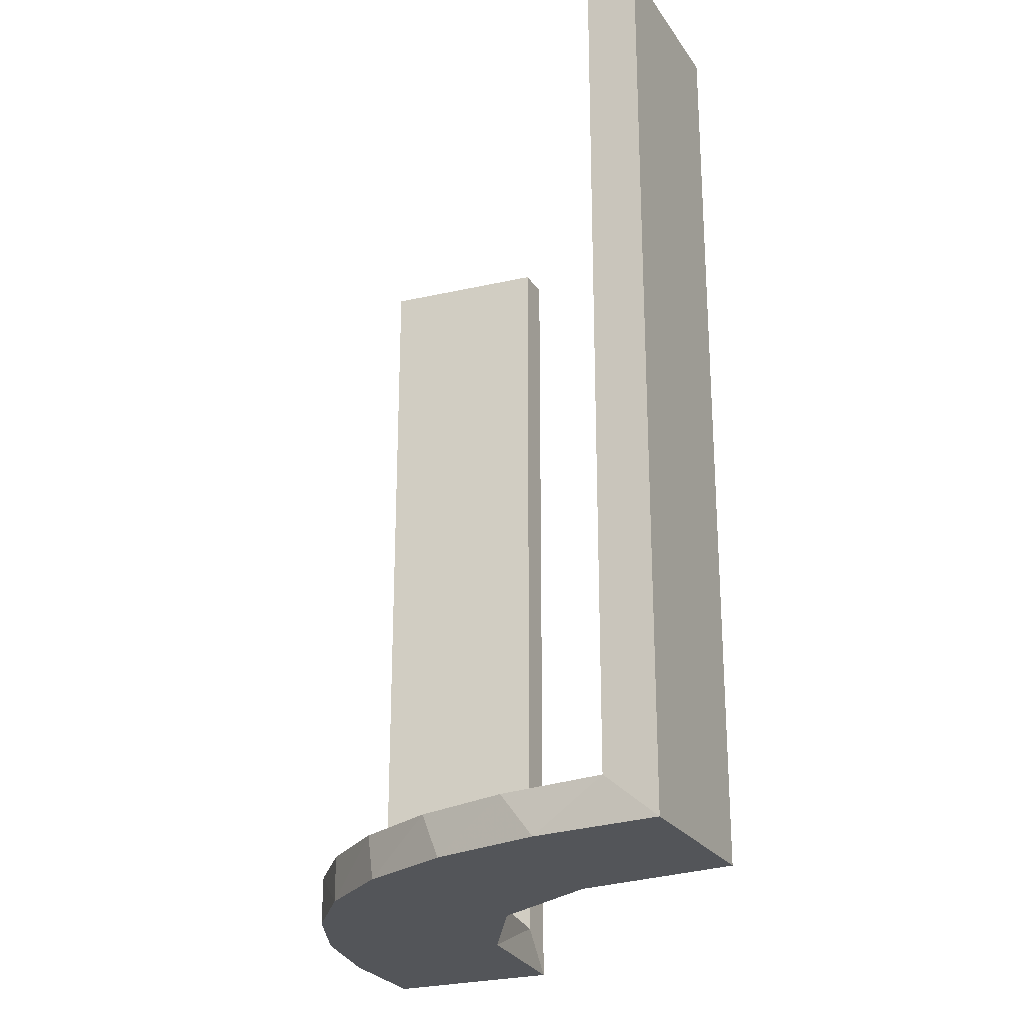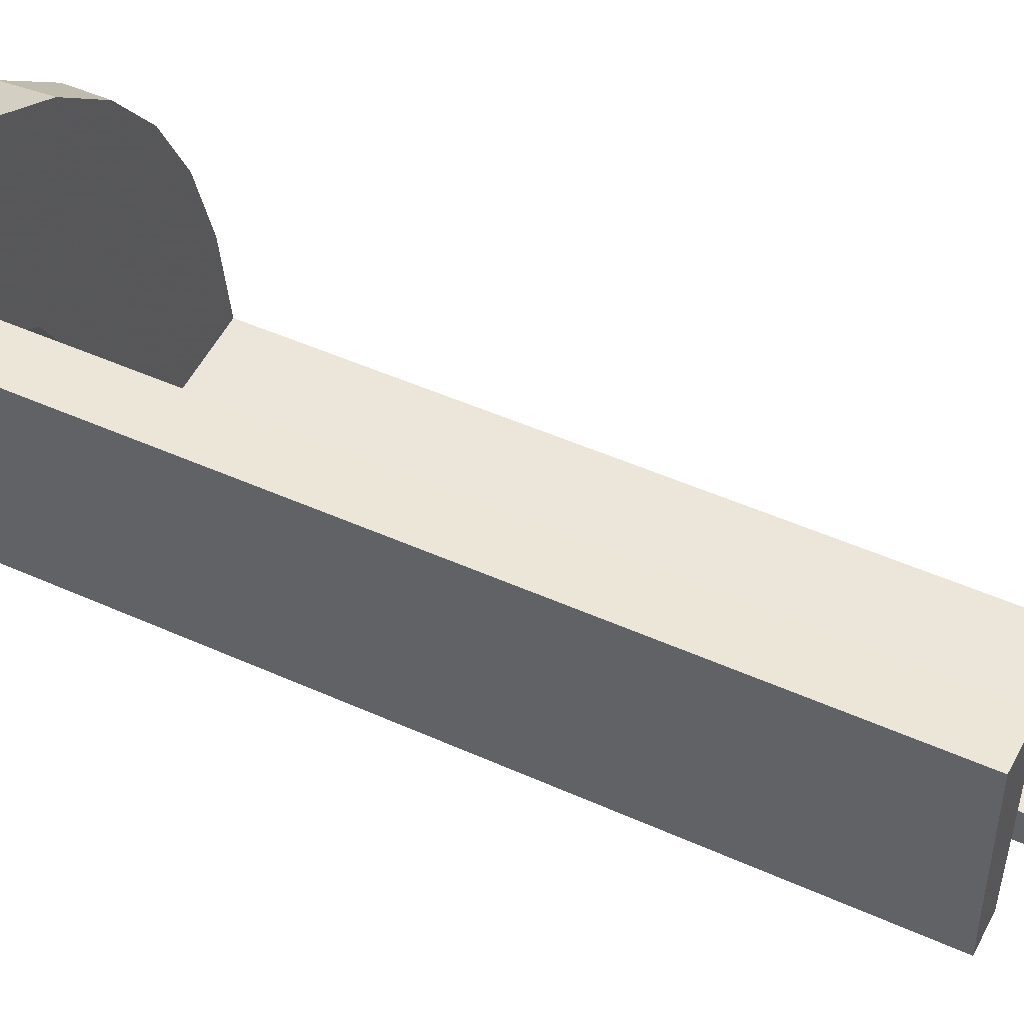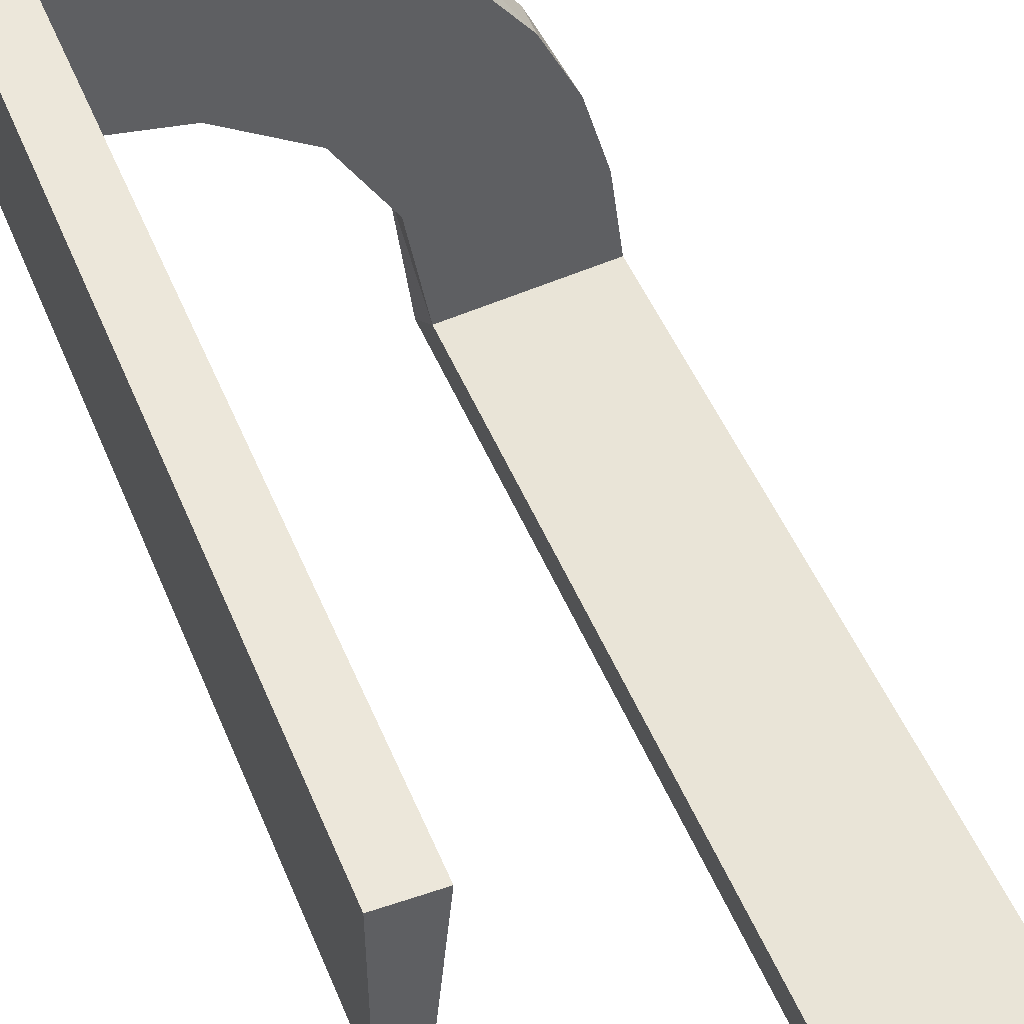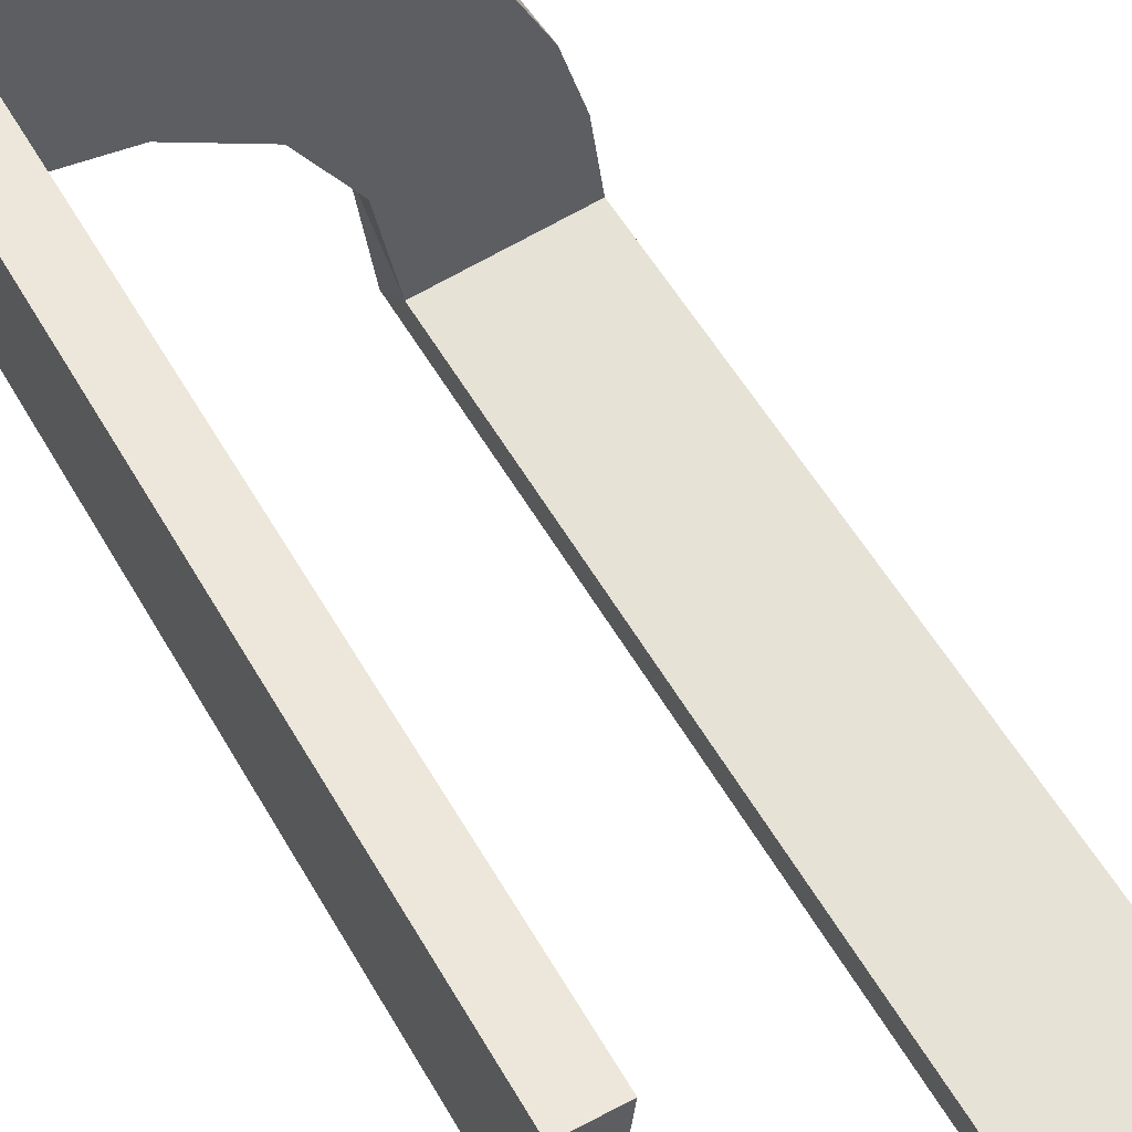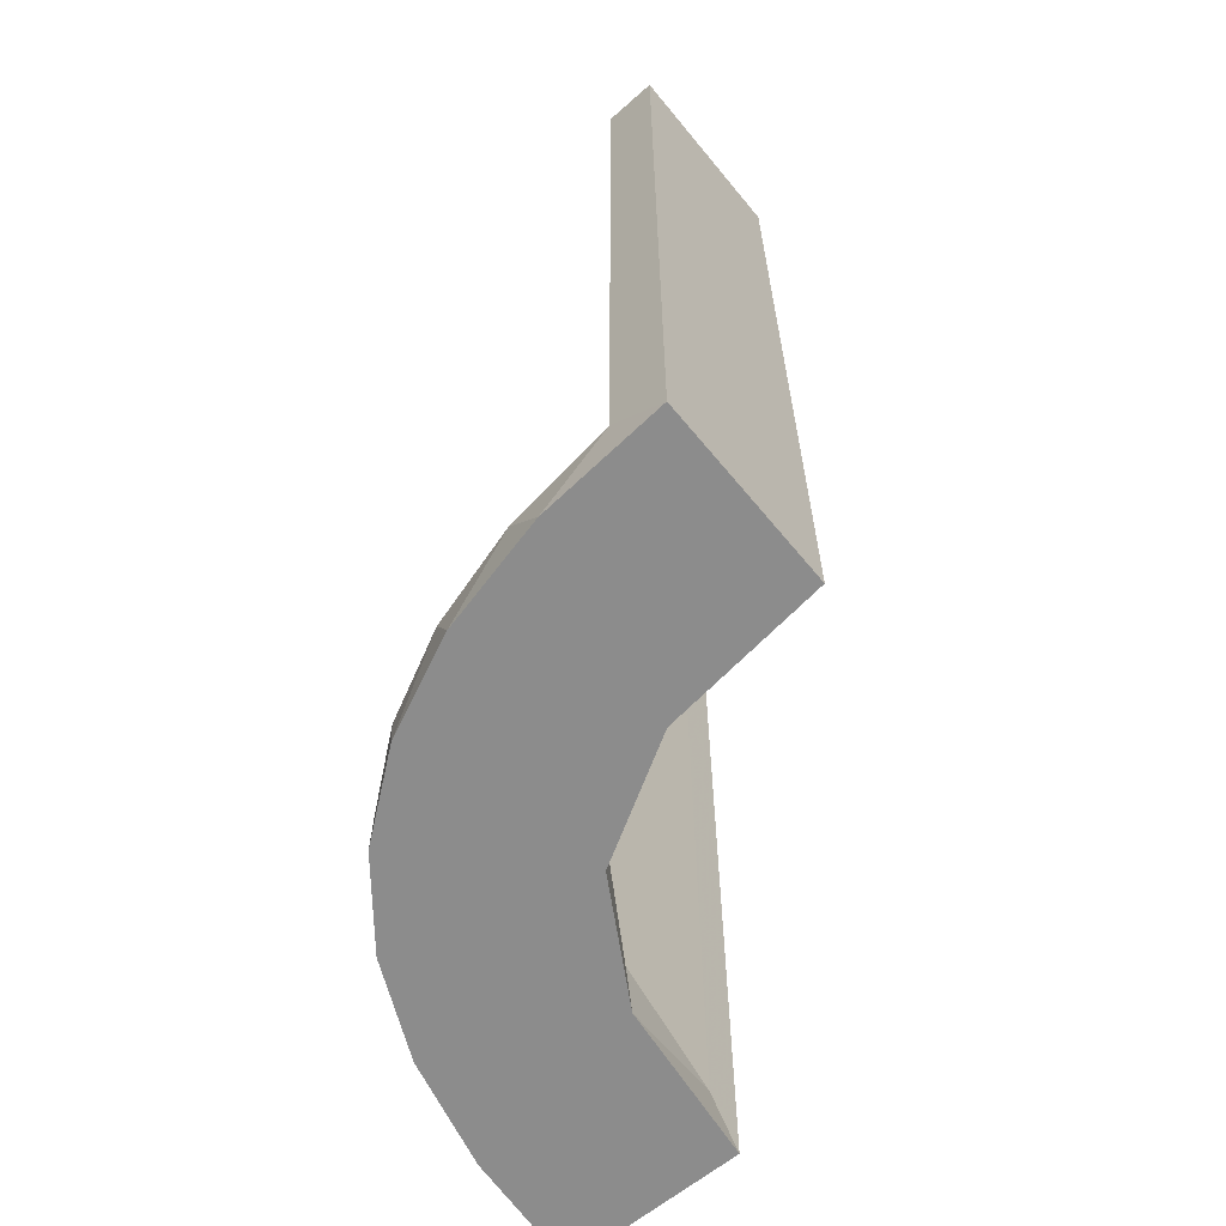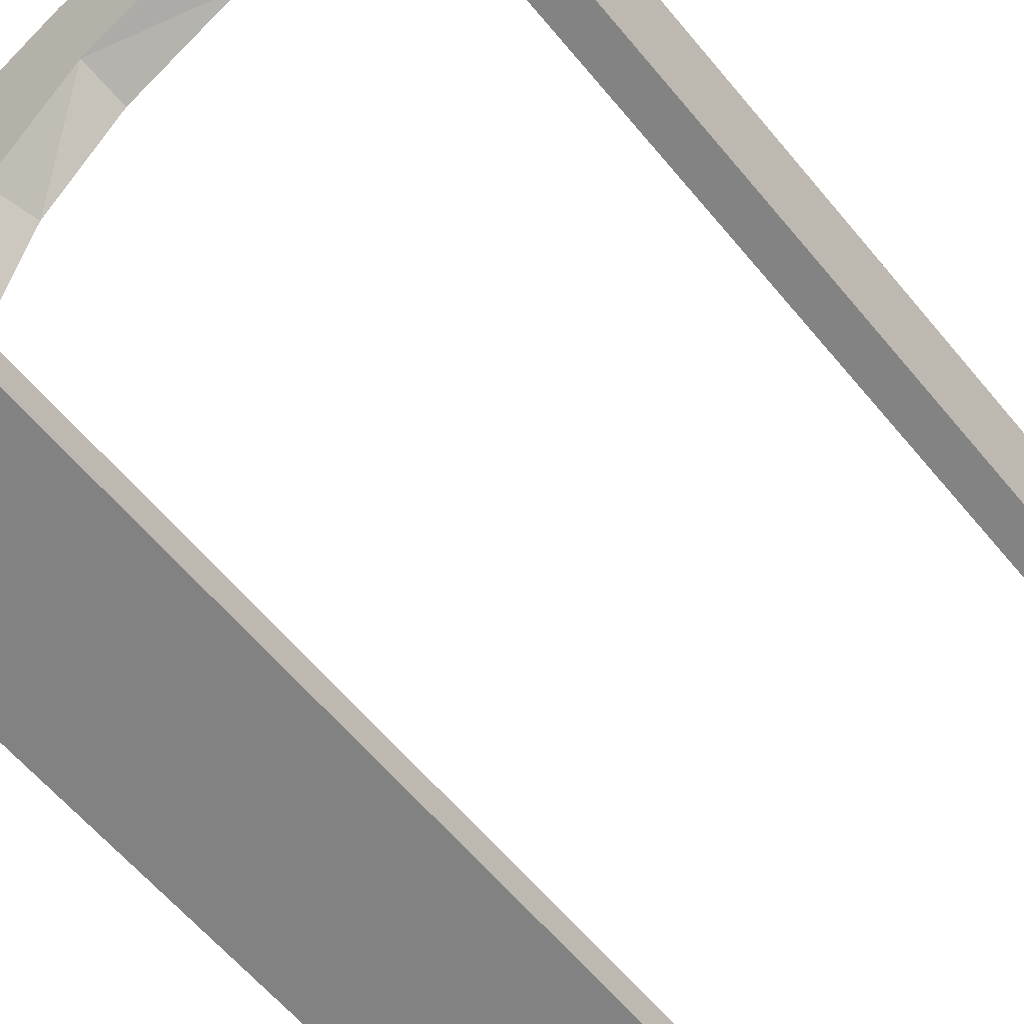
<metadata>
{"format":"obj","ext":"obj","renderer":"f3d","projection":"perspective","resolution":1024,"background":"white","views":[{"elev":-24.5,"azim":-154.3,"up":"+Z"},{"elev":47.8,"azim":-63.1,"up":"+Y"},{"elev":49.7,"azim":-22.0,"up":"+Y"},{"elev":56.9,"azim":-29.9,"up":"+Y"},{"elev":-64.2,"azim":-140.6,"up":"+Z"},{"elev":-60.8,"azim":-140.6,"up":"+Y"}]}
</metadata>
<code>
v -0.2398 -0.32 0
v -0.4752 -0.3009 0.5
v -0.4752 -0.3009 0.3417
v -0.4752 -0.3009 0.1833
v -0.4752 -0.3009 0.025
v -0.3989 -0.3143 0.025
v -0.3101 -0.2479 0.025
v -0.216 -0.3711 0
v -0.2048 -0.4119 0.025
v -0.2956 -0.5008 0
v -0.2956 -0.5008 0.25
v -0.2956 -0.5008 0.5
v -0.1969 -0.4712 0.2625
v -0.1969 -0.4712 0.5
v -0.1969 -0.4712 0.025
v -0.2728 -0.2779 0
v -0.2728 -0.2779 0.025
v -0.4065 -0.3117 0
v -0.4956 -0.3008 0
v -0.4956 -0.3008 0.5
v -0.4956 -0.2008 0
v -0.4956 -0.2008 0.25
v -0.4956 -0.2008 0.5
v -0.2428 -0.3153 0.025
v -0.2013 -0.4314 0
v -0.3091 -0.404 0.025
v -0.366 -0.2211 0
v -0.4263 -0.2064 0
v -0.4661 -0.202 0.2625
v -0.4661 -0.202 0.5
v -0.4661 -0.202 0.025
v -0.2202 -0.3599 0.025
v -0.3435 -0.3486 0
v -0.3435 -0.3486 0.025
v -0.4068 -0.21 0.025
v -0.2958 -0.4804 0.5
v -0.2958 -0.4804 0.3417
v -0.2958 -0.4804 0.1833
v -0.2958 -0.4804 0.025
v -0.3548 -0.2253 0.025
v -0.3148 -0.245 0
v -0.1956 -0.5008 0
v -0.1956 -0.5008 0.5
v -0.3065 -0.4117 0
f 4 5 19
f 19 5 18
f 34 33 6
f 3 4 20
f 19 20 4
f 20 2 3
f 33 34 26
f 44 26 39
f 38 11 10
f 12 37 36
f 37 12 11
f 38 37 11
f 21 28 31
f 22 21 31
f 40 35 27
f 27 41 40
f 23 22 29
f 41 16 7
f 24 17 16
f 1 8 32
f 8 25 9
f 25 42 15
f 13 15 42
f 13 43 14
f 13 42 43
f 19 18 28
f 18 33 41
f 19 28 21
f 41 33 16
f 1 16 33
f 33 44 1
f 10 25 44
f 10 42 25
f 25 8 44
f 11 42 10
f 43 11 12
f 42 11 43
f 22 23 20
f 21 22 19
f 20 19 22
f 14 36 37
f 13 14 37
f 38 39 15
f 37 38 13
f 9 15 39
f 39 26 9
f 24 34 17
f 24 32 26
f 34 24 26
f 34 6 7
f 6 5 35
f 35 40 6
f 17 34 7
f 5 4 31
f 30 3 2
f 3 30 29
f 4 3 29
f 2 20 23
f 23 30 2
f 43 12 36
f 36 14 43
f 5 6 18
f 33 18 6
f 33 26 44
f 44 39 10
f 38 10 39
f 28 35 31
f 22 31 29
f 35 28 27
f 41 7 40
f 23 29 30
f 16 17 7
f 24 16 1
f 1 32 24
f 8 9 32
f 25 15 9
f 18 27 28
f 18 41 27
f 44 8 1
f 38 15 13
f 26 32 9
f 6 40 7
f 5 31 35
f 4 29 31

</code>
